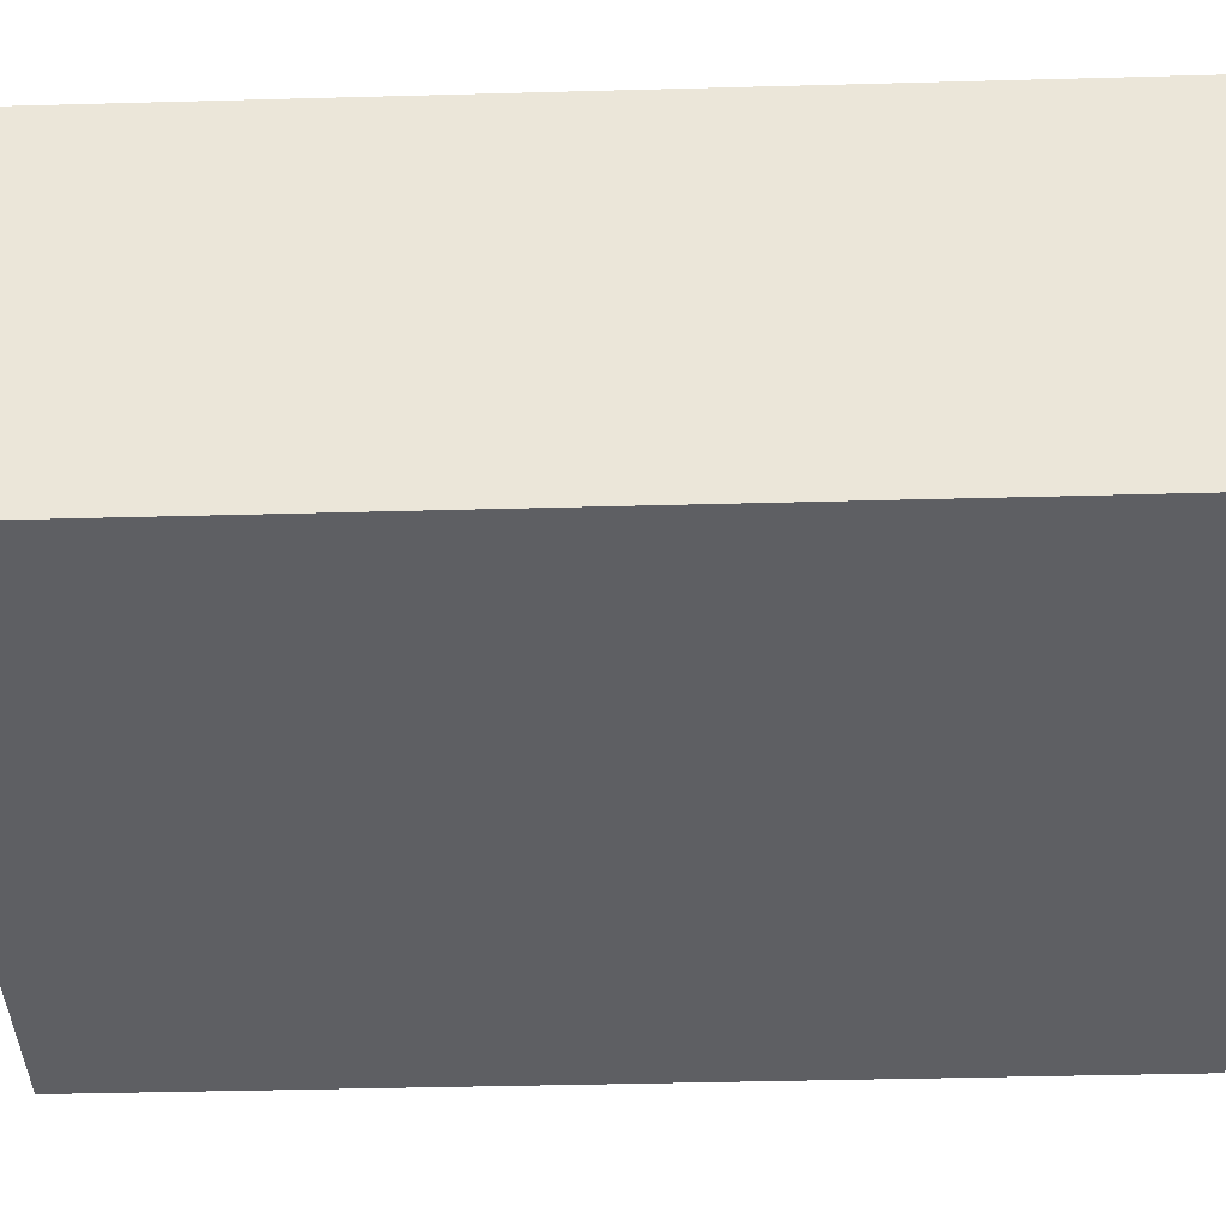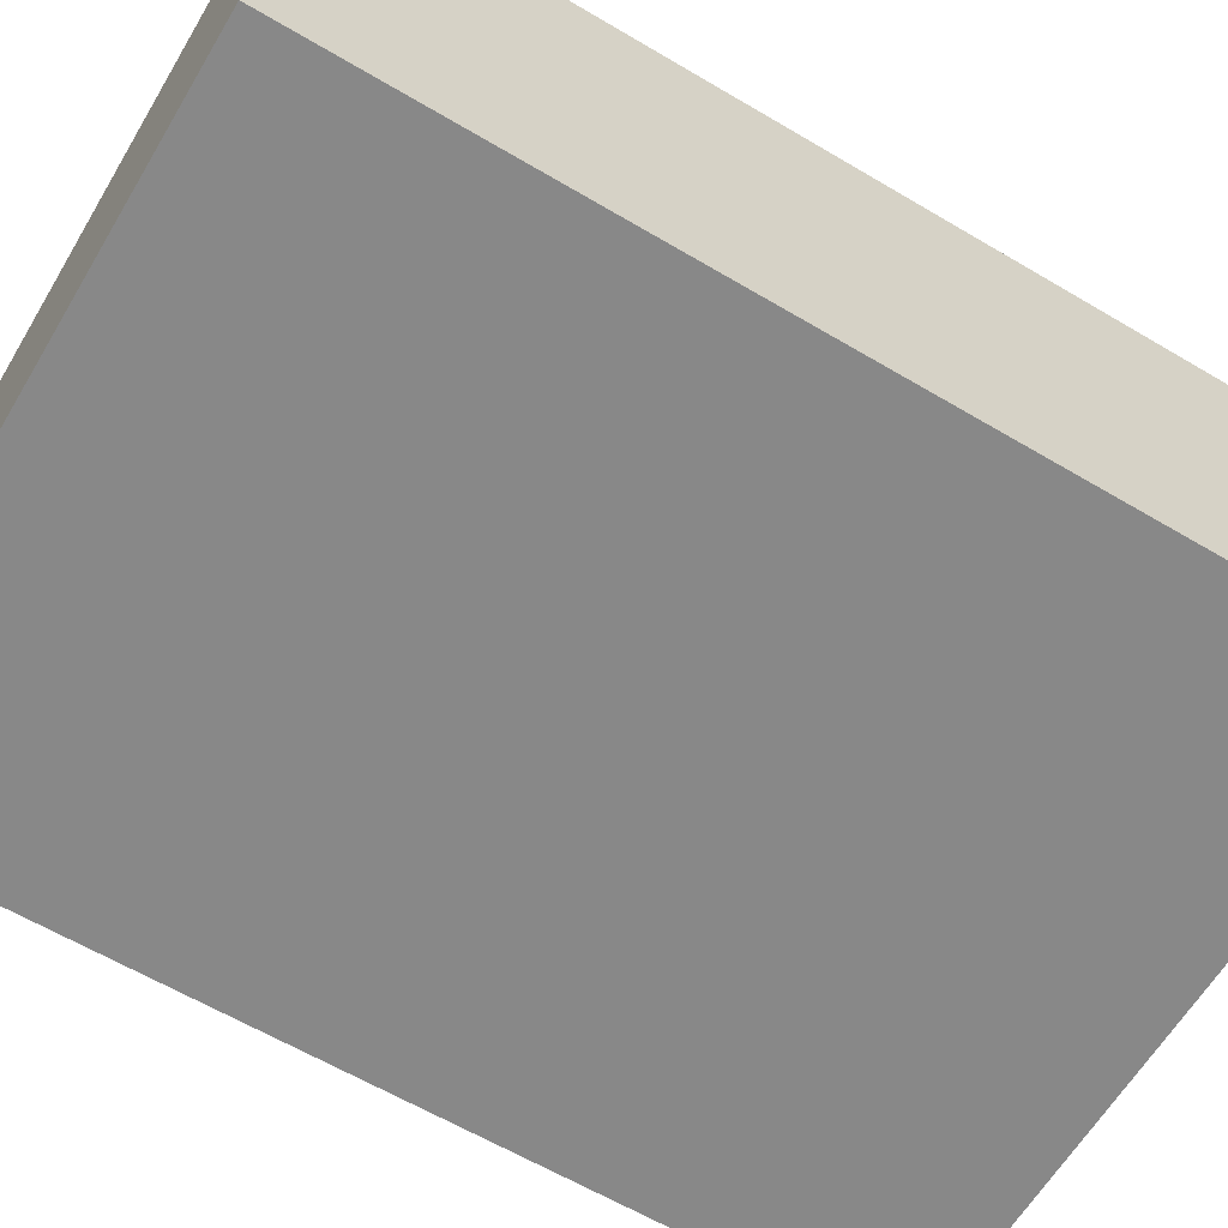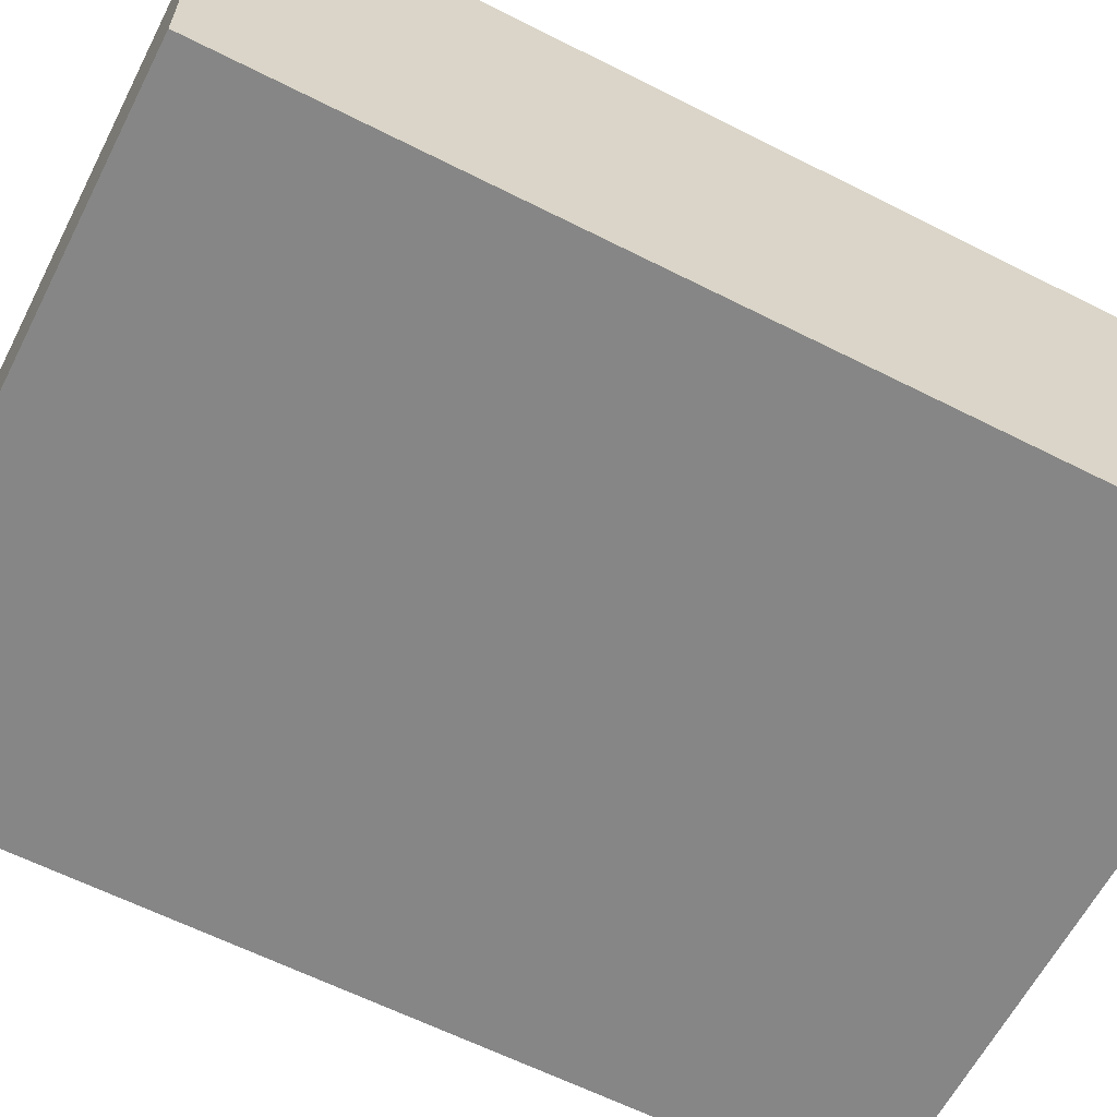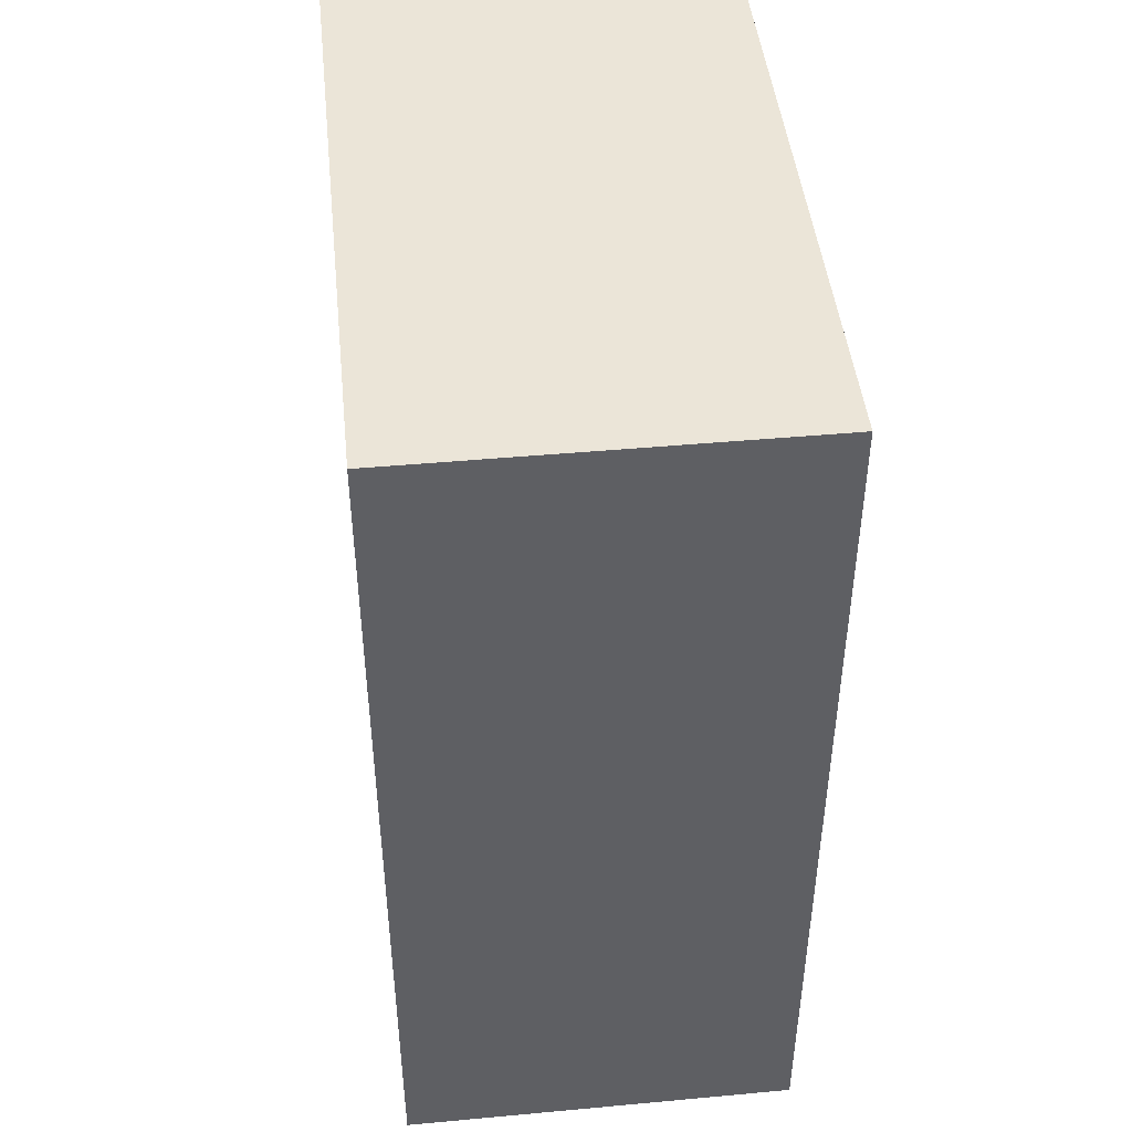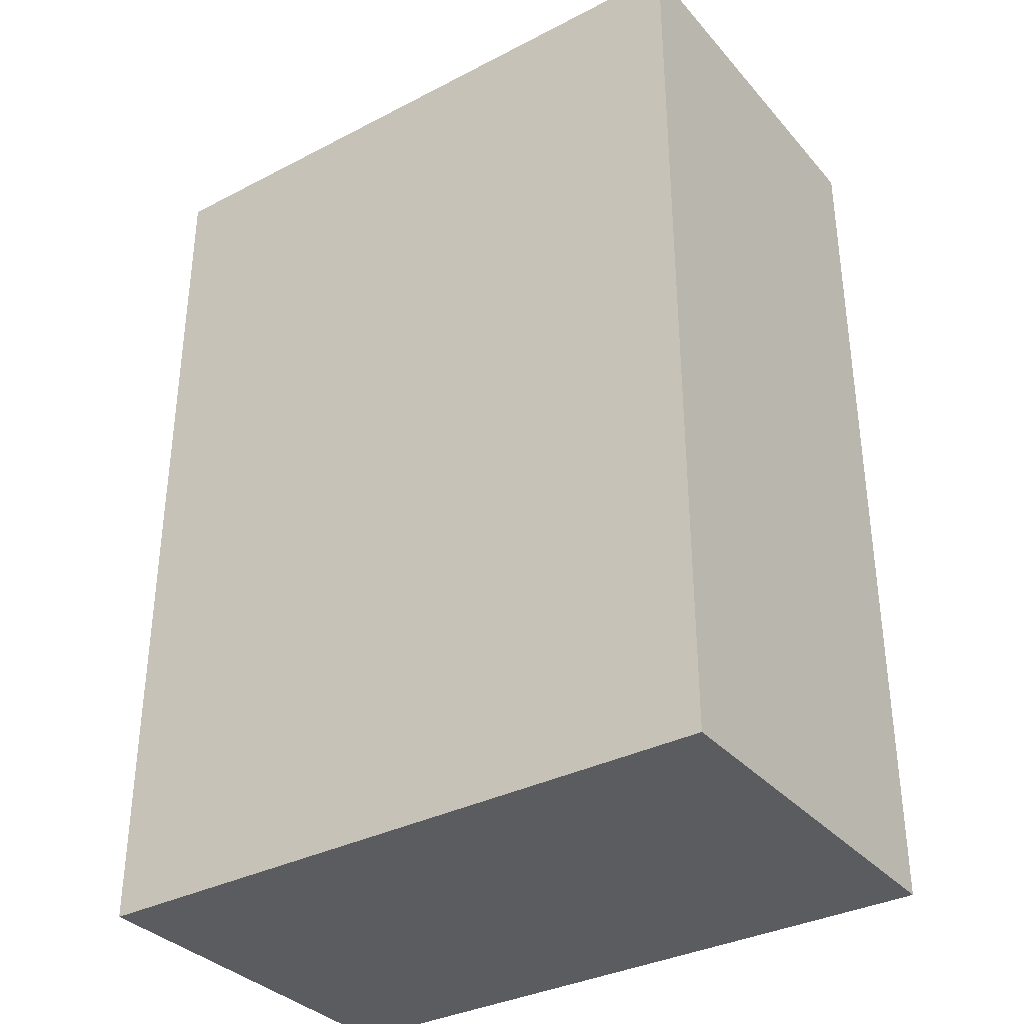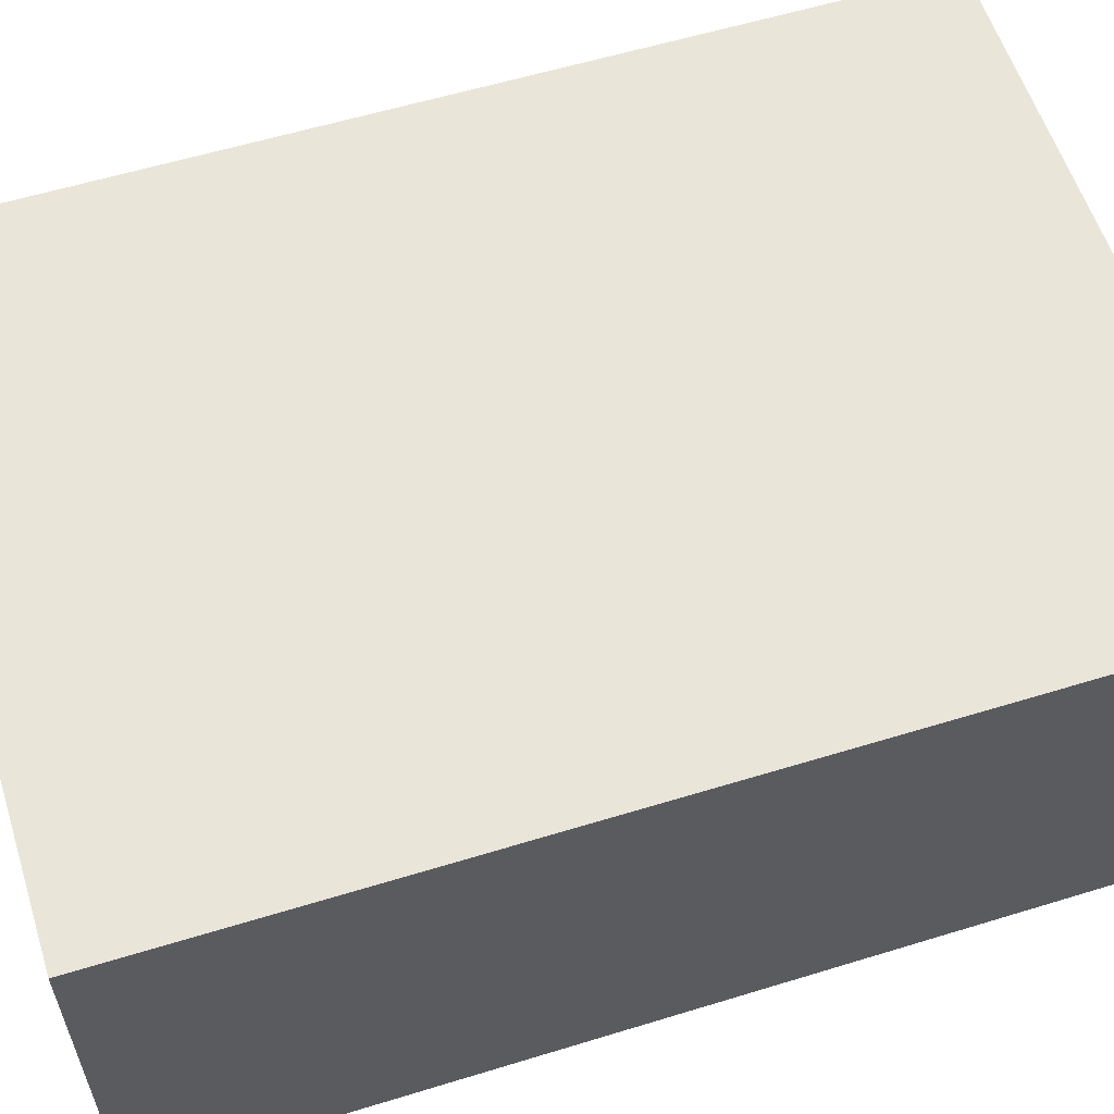
<metadata>
{"format":"obj","ext":"obj","renderer":"f3d","projection":"perspective","resolution":1024,"background":"white","views":[{"elev":-40.8,"azim":-88.1,"up":"+Z"},{"elev":-62.7,"azim":-120.9,"up":"+Z"},{"elev":-62.1,"azim":-117.2,"up":"+Z"},{"elev":45.8,"azim":84.0,"up":"+Y"},{"elev":-34.4,"azim":-145.2,"up":"+Y"},{"elev":58.3,"azim":72.4,"up":"+Z"}]}
</metadata>
<code>
v -0.3125 0.875 -0.1875
v 0.3125 0.875 -0.1875
v 0.3125 0.875 0.1875
v -0.3125 0.875 0.1875
v -0.3125 0 0.1875
v 0.3125 0 0.1875
v 0.3125 0 -0.1875
v -0.3125 0 -0.1875
v -0.3125 0.875 -0.1875
v -0.3125 0.875 0.1875
v -0.3125 0 0.1875
v -0.3125 0 -0.1875
v 0.3125 0 -0.1875
v 0.3125 0 0.1875
v 0.3125 0.875 0.1875
v 0.3125 0.875 -0.1875
v -0.3125 0 -0.1875
v 0.3125 0 -0.1875
v 0.3125 0.875 -0.1875
v -0.3125 0.875 -0.1875
v -0.3125 0.875 0.1875
v 0.3125 0.875 0.1875
v 0.3125 0 0.1875
v -0.3125 0 0.1875
g grave_01
f 3 2 1
f 4 3 1
f 7 6 5
f 8 7 5
f 11 10 9
f 12 11 9
f 15 14 13
f 16 15 13
f 19 18 17
f 20 19 17
f 23 22 21
f 24 23 21

</code>
